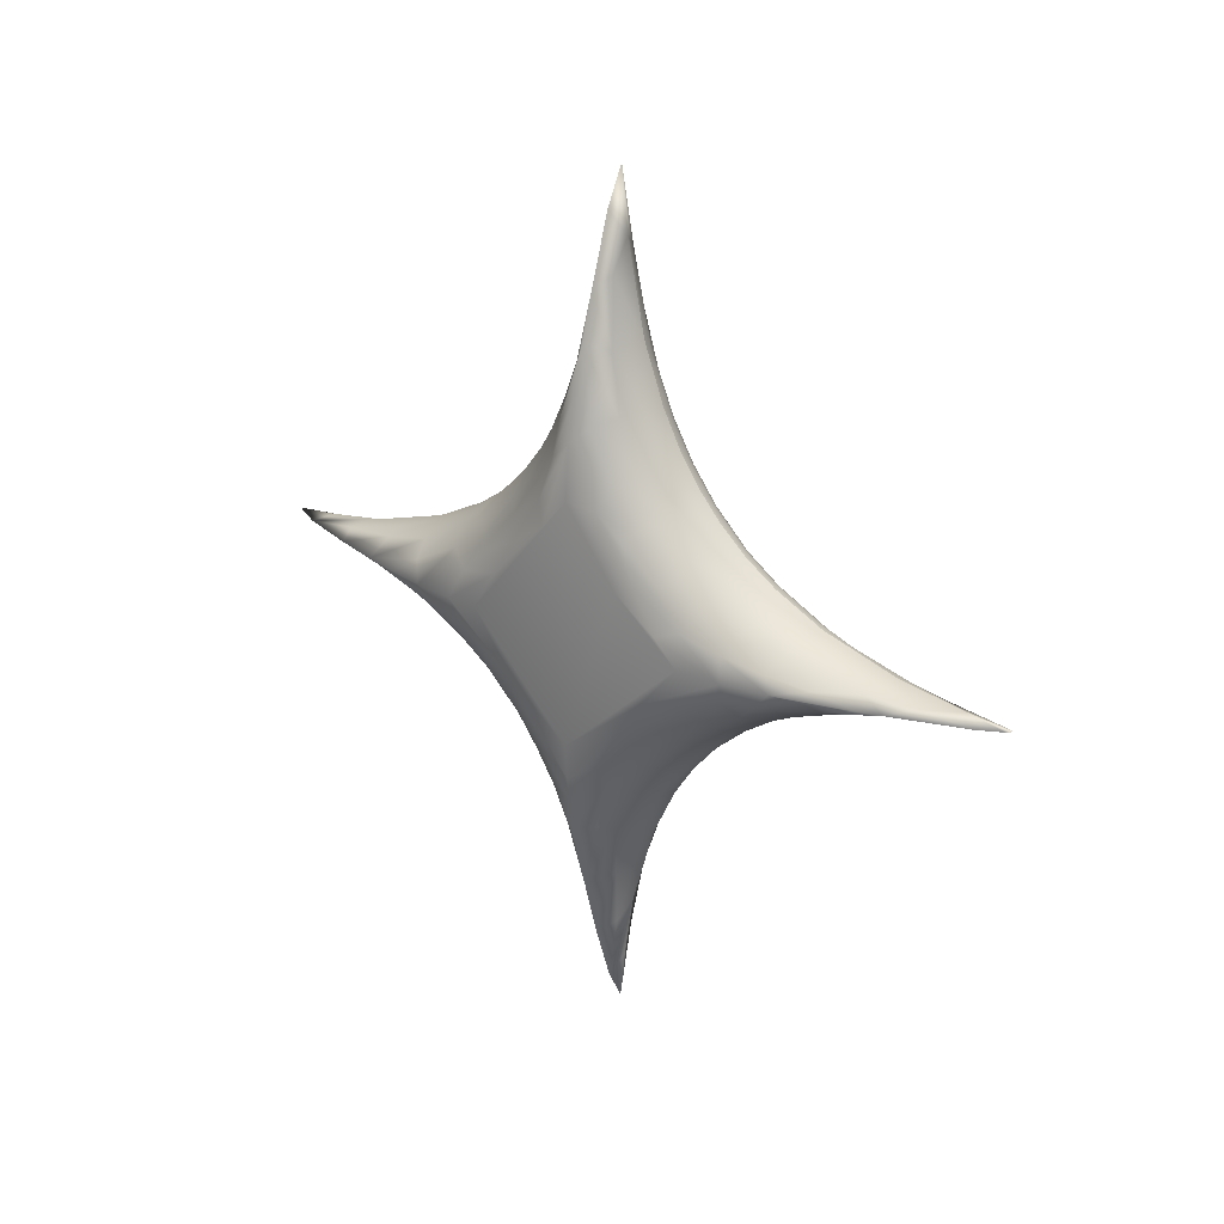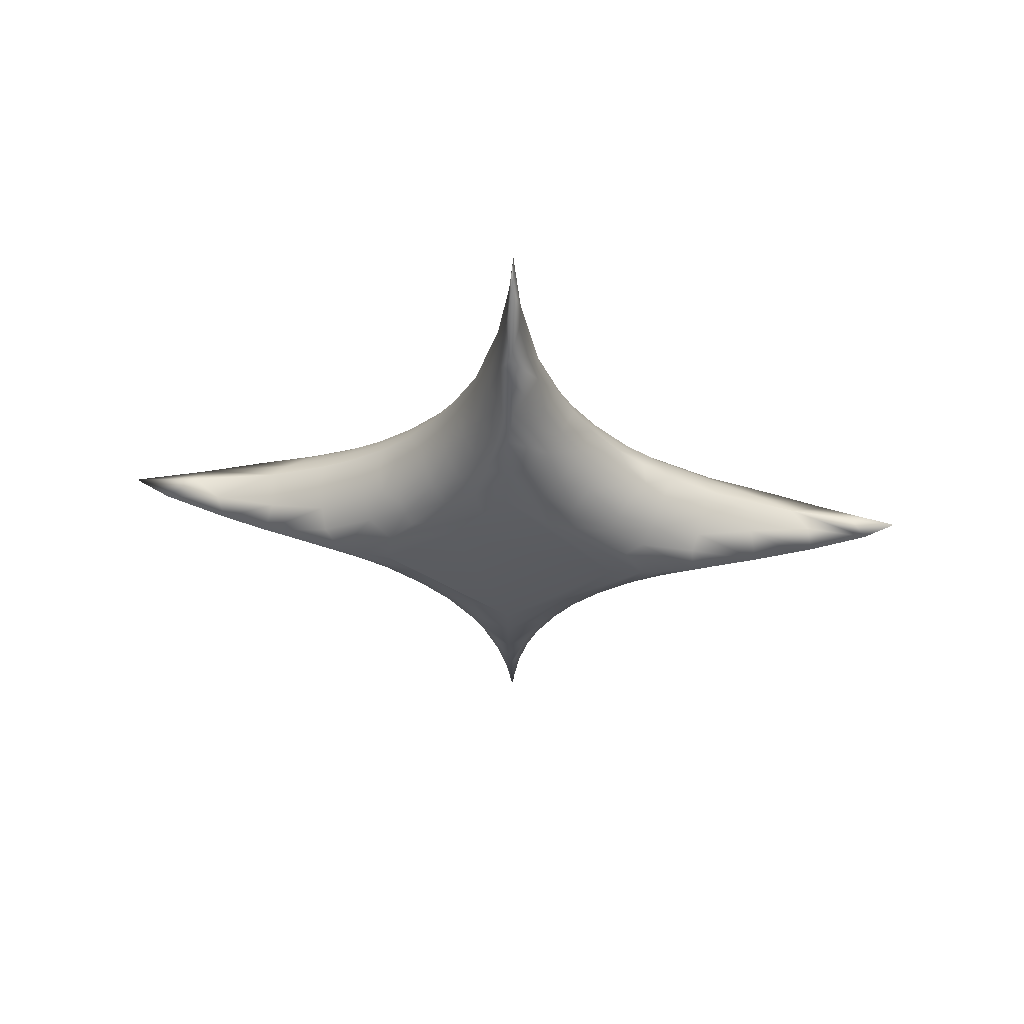
<metadata>
{"format":"obj","ext":"obj","renderer":"f3d","projection":"perspective","resolution":1024,"background":"white","views":[{"elev":23.5,"azim":-51.5,"up":"+Y"},{"elev":57.0,"azim":-85.9,"up":"+Z"}]}
</metadata>
<code>
o etoile_v2
v 0.596 15.17 -0.1105
v 1.207 12.42 -0.1109
v 0.6511 13.45 -0.2477
v 1.131 9.721 -0.7236
v 1.724 10.4 -0.1089
v 1.663 7.92 -0.917
v 1.133 7.517 -1.524
v 1.133 5.866 -2.395
v 1.665 5.662 -2.069
v 1.131 4.706 -3.212
v 1.66 4.417 -2.954
v 1.133 3.427 -4.457
v 1.665 3.138 -4.203
v 1.133 2.5 -5.673
v 1.665 2.179 -5.461
v 1.133 1.725 -7.028
v 1.665 1.38 -6.857
v 1.132 0.873 -9.095
v 1.665 0.7355 -8.366
v 1.747 0.05435 -10.38
v 1.226 0.05615 -12.47
v 2.258 7.771 -0.2341
v 2.372 7.391 -0.1118
v 2.581 5.925 -0.1084
v 2.226 5.365 -1.475
v 2.561 4.304 -1.166
v 2.219 4.011 -2.438
v 2.561 2.372 -2.796
v 2.221 2.664 -3.75
v 2.221 1.648 -5.077
v 2.562 0.928 -4.635
v 2.197 0.8477 -6.537
v 2.405 0.0429 -7.269
v 2.101 0.274 -8.197
v 2.653 4.398 -0.03308
v 2.653 0.1342 -4.452
v 2.591 0.0645 -5.737
v 0.6511 0.1947 -13.51
v 0.6526 0.5404 -11.23
v 0.6448 1.424 -8.214
v 0.6511 2.367 -6.303
v 0.6511 3.148 -5.143
v 0.6511 4.055 -4.108
v 0.6511 5.09 -3.201
v 0.6511 6.25 -2.42
v 0.6597 8.099 -1.501
v 0.6504 10.94 -0.6482
v 0.6511 -0.08407 -13.51
v 1.162 -0.1837 -11.26
v 0.6559 -0.4592 -11.09
v 1.133 -0.8161 -8.986
v 0.6586 -1.334 -8.165
v 1.133 -1.361 -7.57
v 0.5828 -2.295 -6.27
v 1.133 -2.232 -5.919
v 0.6511 -3.037 -5.143
v 1.131 -3.048 -4.759
v 1.66 -2.79 -4.47
v 2.219 -2.274 -4.064
v 2.561 -2.632 -2.425
v 1.656 -0.7595 -7.974
v 2.242 -0.1211 -7.757
v 2.23 -1.325 -5.383
v 2.653 -4.289 -0.1837
v 2.562 -4.472 -0.981
v 2.581 -5.814 -0.1084
v 2.372 -7.28 -0.1049
v 1.724 -10.29 -0.1079
v 2.101 -8.034 -0.327
v 2.192 -6.384 -0.9021
v 2.221 -4.913 -1.701
v 2.221 -3.586 -2.717
v 1.207 -12.31 -0.1059
v 0.649 -12.46 -0.351
v 0.6014 -15.04 -0.1103
v 0.6479 -9.45 -0.9979
v 1.132 -8.931 -0.926
v 1.665 -8.203 -0.7885
v 1.665 -6.694 -1.433
v 0.5948 -7.498 -1.739
v 1.133 -6.864 -1.778
v 1.665 -5.298 -2.232
v 0.5965 -6.267 -2.359
v 1.133 -5.51 -2.553
v 1.665 -4.039 -3.191
v 0.5969 -5.143 -3.091
v 1.133 -4.293 -3.48
v 0.6511 -3.945 -4.108
v 1.665 -1.905 -5.715
v 2.653 -0.02358 4.237
v 0.6511 -13.34 0.03102
v 1.131 -9.61 0.5069
v 1.663 -7.809 0.7003
v 1.133 -7.406 1.308
v 1.133 -5.755 2.179
v 1.665 -5.551 1.852
v 1.131 -4.595 2.995
v 1.66 -4.307 2.737
v 1.133 -3.317 4.24
v 1.665 -3.028 3.986
v 1.133 -2.389 5.457
v 1.665 -2.068 5.245
v 1.133 -1.614 6.811
v 1.665 -1.269 6.641
v 1.132 -0.7624 8.878
v 1.665 -0.6248 8.15
v 1.747 0.05627 10.17
v 1.226 0.05448 12.25
v 2.258 -7.66 0.01736
v 2.226 -5.254 1.258
v 2.561 -4.193 0.9493
v 2.219 -3.9 2.221
v 2.561 -2.261 2.579
v 2.221 -2.554 3.533
v 2.221 -1.537 4.86
v 2.562 -0.8174 4.419
v 2.197 -0.7371 6.32
v 2.405 0.06773 7.052
v 2.101 -0.1634 7.981
v 2.591 0.04612 5.52
v 0.6511 0.05531 14.89
v 0.6584 -0.1987 12.34
v 0.6479 -0.8342 9.397
v 0.5948 -1.575 7.445
v 0.5965 -2.196 6.214
v 0.5969 -2.927 5.09
v 0.6511 -3.945 3.892
v 0.6511 -4.979 2.984
v 0.5827 -6.107 2.242
v 0.6586 -8.001 1.281
v 0.6559 -10.93 0.4062
v 2.562 4.582 0.7643
v 2.192 6.495 0.6854
v 2.101 8.144 0.1103
v 1.665 8.313 0.5718
v 1.665 6.804 1.216
v 1.132 9.042 0.7093
v 1.133 6.975 1.561
v 0.6511 7.526 1.545
v 0.6511 6.25 2.203
v 0.6547 9.582 0.7711
v 0.6607 12.83 0.09139
v 1.133 5.62 2.336
v 0.6511 5.09 2.984
v 1.133 4.404 3.264
v 0.6511 4.055 3.892
v 1.131 3.159 4.542
v 0.6511 3.148 4.926
v 1.133 2.342 5.702
v 1.665 2.016 5.498
v 1.656 0.8701 7.758
v 2.242 0.2318 7.54
v 2.23 1.436 5.166
v 2.561 2.743 2.208
v 0.6511 2.367 6.086
v 1.133 1.471 7.353
v 0.6597 1.448 7.936
v 1.133 0.9268 8.77
v 0.6504 0.5952 10.77
v 1.162 0.2943 11.04
v 0.6511 0.1947 13.29
v 1.665 5.408 2.015
v 1.665 4.15 2.975
v 1.66 2.901 4.254
v 2.221 5.024 1.484
v 2.221 3.697 2.501
v 2.219 2.385 3.847
v -2.35 0.05697 -4.046
v -2.312 1.444 -3.202
v -2.308 0.04654 -5.243
v -2.138 1.166 -4.673
v -2.023 2.103 -3.803
v -1.778 2.407 -4.064
v -1.646 1.623 -5.492
v -1.464 2.688 -4.301
v -0.9834 2.647 -5.017
v -0.9834 2.122 -5.789
v -0.1899 2.979 -5.181
v -0.1979 2.455 -5.936
v -0.1551 1.589 -7.603
v -2.313 3.678 -1.052
v -2.339 4.769 -0.04871
v -2.127 6.663 -0.09904
v -1.92 5.976 -0.9264
v -1.813 8.153 -0.101
v -1.467 6.895 -1.069
v -0.9834 7.754 -1.145
v -0.9834 6.481 -1.744
v -0.175 7.929 -1.472
v -0.1736 6.688 -2.053
v -1.407 9.726 -0.1007
v -1.152 9.075 -0.5318
v -0.613 9.171 -0.8491
v -0.01903 9.832 -0.8428
v -0.9255 11.39 -0.1045
v -0.6277 10.52 -0.4724
v -0.1865 12.25 -0.2997
v -0.1056 13.83 -0.1094
v -0.1721 5.542 -2.744
v -0.1708 4.504 -3.545
v -0.1764 3.53 -4.512
v -0.01293 0.888 -9.596
v -0.1661 0.3269 -11.84
v -0.08713 0.05387 -13.92
v 0.5952 0.05605 -15.18
v -0.8694 0.05346 -11.63
v -1.409 0.0603 -9.784
v -0.6319 0.6908 -9.542
v -1.778 0.05531 -8.37
v -1.62 0.7007 -7.307
v -2.108 0.04298 -6.856
v -2.201 2.697 -2.514
v -2.132 4.483 -1.346
v -1.92 3.585 -2.581
v -1.646 4.964 -1.986
v -1.47 3.971 -2.984
v -0.9834 3.23 -4.294
v -0.9835 4.233 -3.29
v -0.9834 5.303 -2.458
v -0.9834 1.233 -7.477
v -0.04189 -13.89 -0.1136
v -0.7793 -11.75 -0.1116
v -0.5314 -9.34 0.5886
v -0.02462 -11.61 0.2175
v 0.1847 -9.443 0.7606
v 0.1847 -7.487 1.473
v -0.07385 -5.128 2.77
v 0.1847 -4.416 3.4
v -0.4942 -4.293 3.267
v -0.4943 -3.315 4.246
v -0.4942 -2.503 5.293
v -1.103 -2.217 5.093
v -1.293 -1.373 6.223
v -1.306 -0.7481 7.532
v -1.898 0.05158 7.653
v -1.875 -0.7807 5.92
v -2.201 0.0501 5.992
v -2.067 -1.233 4.492
v -1.874 -2.442 3.497
v -2.15 -2.535 2.548
v -1.874 -3.84 2.128
v -2.148 -4.503 0.9483
v -1.877 -5.117 1.22
v -2.006 -7.171 -0.116
v -2.199 -6.057 -0.1126
v -2.3 -5.158 -0.1172
v -2.35 -3.958 -0.1617
v 0.1847 -3.453 4.363
v -0.4944 -1.804 6.448
v -1.47 -0.1047 8.829
v -1.17 0.05461 10.42
v -0.9278 0.05382 11.23
v -0.04227 -0.5102 10.39
v -0.02467 -0.201 11.94
v -0.4942 -1.216 7.699
v -0.8922 -0.5283 9.013
v -0.03853 -0.8912 9.02
v -0.006157 0.05213 13.92
v 0.4136 0.05531 14.74
v 0.4997 0.05531 14.83
v 0.5966 0.05531 14.88
v -2.273 -1.537 2.948
v -2.345 0.1306 4.406
v -1.828 -7.992 -0.1025
v -1.603 -7.092 0.5829
v -1.293 -5.492 1.772
v -1.47 -4.154 2.502
v -1.293 -2.946 3.928
v -1.612 -1.839 4.844
v -1.417 -9.583 -0.0989
v -0.9806 -11.05 -0.1113
v -0.4944 -7.411 1.309
v -0.4943 -5.754 2.182
v -0.9511 -4.482 2.784
v -1.103 -7.273 0.9883
v -2.336 2.159 1.906
v -2.138 4.62 1.002
v -2.023 3.75 1.939
v -1.778 4.011 2.244
v -1.646 5.439 1.459
v -1.464 4.248 2.524
v -0.9834 4.964 2.484
v -0.9834 5.735 1.959
v -0.1899 5.128 2.815
v -0.1978 5.883 2.291
v -0.155 7.55 1.426
v -2.313 0.9993 3.514
v -1.92 0.8734 5.812
v -1.657 0.5523 7.347
v -1.47 1.333 6.133
v -0.9834 1.092 7.591
v -0.9834 1.691 6.318
v -0.175 1.419 7.766
v -0.1737 2 6.524
v -1.334 0.3319 8.919
v -0.613 0.7961 9.007
v -0.01904 0.7898 9.668
v -0.6277 0.4194 10.36
v -0.1865 0.2466 12.08
v -0.1721 2.691 5.378
v -0.1708 3.492 4.341
v -0.1765 4.458 3.367
v -0.01293 9.543 0.7243
v -0.1661 11.79 0.1632
v -0.6319 9.489 0.5271
v -1.62 7.254 0.537
v -2.201 2.461 2.533
v -2.132 1.293 4.319
v -1.92 2.528 3.421
v -1.646 1.933 4.8
v -1.47 2.931 3.807
v -0.9835 4.241 3.066
v -0.9834 3.237 4.07
v -0.9835 2.405 5.14
v -0.9834 7.424 1.069
v -0.5314 -0.6416 -9.504
v -0.02464 -0.2705 -11.77
v 0.1847 -0.8137 -9.607
v 0.1847 -1.526 -7.65
v -0.07385 -2.823 -5.291
v 0.1847 -3.453 -4.58
v -0.4942 -3.32 -4.457
v -0.4943 -4.299 -3.478
v -0.4942 -5.346 -2.666
v -1.103 -5.146 -2.381
v -1.293 -6.276 -1.536
v -1.306 -7.585 -0.9118
v -1.875 -5.973 -0.9443
v -2.067 -4.545 -1.396
v -1.874 -3.551 -2.606
v -2.15 -2.601 -2.699
v -1.874 -2.181 -4.004
v -2.148 -1.001 -4.667
v -1.877 -1.273 -5.281
v 0.1847 -4.416 -3.616
v -0.4945 -6.501 -1.967
v -0.04226 -10.45 -0.6739
v -0.02467 -11.99 -0.3647
v -0.4942 -7.752 -1.379
v -0.8922 -9.066 -0.692
v -0.03852 -9.073 -1.055
v -2.274 -2.258 -2.467
v -1.603 -0.6359 -7.256
v -1.293 -1.825 -5.656
v -1.47 -2.555 -4.317
v -1.293 -3.981 -3.11
v -1.612 -4.897 -2.002
v -1.103 -0.306 -9.456
v -0.4944 -1.362 -7.574
v -0.4943 -2.235 -5.918
v -0.9511 -2.837 -4.646
v -1.103 -1.041 -7.436
f 1 2 3
f 4 2 5
f 4 5 6
f 4 6 7
f 7 6 8
f 8 6 9
f 8 9 10
f 10 9 11
f 10 11 12
f 12 11 13
f 12 13 14
f 14 13 15
f 14 15 16
f 16 15 17
f 16 17 18
f 18 17 19
f 18 19 20
f 18 20 21
f 6 5 22
f 22 5 23
f 23 24 25
f 25 24 26
f 25 26 27
f 27 26 28
f 27 28 29
f 29 28 30
f 30 28 31
f 30 31 32
f 32 31 33
f 32 33 34
f 34 33 20
f 24 35 26
f 26 35 28
f 28 35 36
f 28 36 31
f 31 36 37
f 31 37 33
f 205 38 21
f 21 38 39
f 21 39 18
f 18 39 40
f 18 40 16
f 16 40 41
f 16 41 14
f 14 41 42
f 14 42 12
f 12 42 43
f 12 43 10
f 10 43 44
f 10 44 8
f 44 45 8
f 8 45 7
f 45 46 7
f 7 46 4
f 4 46 47
f 4 47 2
f 2 47 3
f 22 23 25
f 9 6 22
f 9 22 25
f 11 9 25
f 11 25 27
f 11 27 13
f 13 27 29
f 13 29 15
f 15 29 30
f 15 30 17
f 17 30 32
f 17 32 19
f 19 32 34
f 19 34 20
f 205 21 48
f 48 21 49
f 48 49 50
f 50 49 51
f 50 51 52
f 52 51 53
f 52 53 54
f 54 53 55
f 54 55 56
f 56 55 57
f 59 37 60
f 60 37 36
f 49 21 20
f 49 20 51
f 20 61 51
f 51 61 53
f 61 20 62
f 62 20 33
f 63 59 58
f 33 37 63
f 63 37 59
f 60 36 64
f 60 64 65
f 65 64 66
f 65 66 67
f 68 69 67
f 67 69 70
f 67 70 65
f 65 70 71
f 65 71 60
f 60 71 72
f 60 72 59
f 74 73 75
f 74 76 73
f 73 76 77
f 73 77 68
f 68 77 78
f 68 78 69
f 69 78 70
f 78 77 79
f 78 79 70
f 70 79 71
f 76 80 77
f 77 80 81
f 77 81 79
f 79 81 82
f 79 82 71
f 71 82 72
f 80 83 81
f 81 83 84
f 81 84 82
f 82 84 85
f 82 85 72
f 72 85 59
f 83 86 84
f 84 86 87
f 84 87 85
f 85 87 58
f 85 58 59
f 86 88 87
f 87 88 57
f 87 57 58
f 88 56 57
f 61 62 89
f 89 62 63
f 89 63 58
f 63 62 33
f 55 53 61
f 55 61 89
f 57 55 89
f 57 89 58
f 36 35 64
f 64 35 90
f 75 73 91
f 92 73 68
f 92 68 93
f 92 93 94
f 94 93 95
f 95 93 96
f 95 96 97
f 97 96 98
f 97 98 99
f 99 98 100
f 99 100 101
f 101 100 102
f 101 102 103
f 103 102 104
f 103 104 105
f 105 104 106
f 105 106 107
f 105 107 108
f 93 68 109
f 109 68 67
f 67 66 110
f 110 66 111
f 110 111 112
f 112 111 113
f 112 113 114
f 114 113 115
f 115 113 116
f 115 116 117
f 117 116 118
f 117 118 119
f 119 118 107
f 66 64 111
f 111 64 113
f 113 64 90
f 113 90 116
f 116 90 120
f 116 120 118
f 121 122 108
f 108 122 123
f 108 123 105
f 105 123 124
f 105 124 103
f 103 124 125
f 103 125 101
f 101 125 126
f 101 126 99
f 99 126 127
f 99 127 97
f 97 127 128
f 97 128 95
f 128 129 95
f 95 129 94
f 129 130 94
f 94 130 92
f 92 130 131
f 92 131 73
f 73 131 91
f 109 67 110
f 96 93 109
f 96 109 110
f 98 96 110
f 98 110 112
f 98 112 100
f 100 112 114
f 100 114 102
f 102 114 115
f 102 115 104
f 104 115 117
f 104 117 106
f 106 117 119
f 106 119 107
f 35 24 132
f 132 24 23
f 132 23 133
f 133 23 134
f 133 134 135
f 133 135 136
f 136 135 137
f 136 137 138
f 138 137 139
f 138 139 140
f 23 5 134
f 134 5 135
f 135 5 137
f 137 141 139
f 5 2 137
f 137 2 141
f 2 142 141
f 142 2 1
f 138 140 143
f 143 140 144
f 143 144 145
f 145 144 146
f 145 146 147
f 147 146 148
f 147 148 149
f 147 149 150
f 150 149 151
f 150 151 152
f 153 118 120
f 120 90 154
f 154 90 35
f 154 35 132
f 148 155 149
f 149 155 156
f 149 156 151
f 152 151 107
f 152 107 118
f 155 157 156
f 156 157 158
f 158 157 159
f 158 159 160
f 160 159 161
f 160 161 108
f 108 161 121
f 160 108 107
f 160 107 158
f 107 151 158
f 158 151 156
f 136 138 162
f 162 138 143
f 162 143 163
f 163 143 145
f 163 145 164
f 164 145 147
f 164 147 150
f 133 136 165
f 165 136 162
f 165 162 166
f 166 162 163
f 166 163 167
f 167 163 164
f 167 164 153
f 153 164 150
f 153 150 152
f 118 153 152
f 154 132 165
f 165 132 133
f 154 165 166
f 154 166 167
f 120 154 167
f 120 167 153
f 168 169 170
f 170 169 171
f 171 172 173
f 171 173 174
f 174 173 175
f 174 175 176
f 174 176 177
f 177 176 178
f 177 178 179
f 179 178 41
f 179 41 180
f 180 41 40
f 169 168 181
f 181 168 182
f 181 182 183
f 184 183 185
f 184 185 186
f 186 187 188
f 188 187 189
f 188 189 190
f 190 189 46
f 190 46 45
f 185 191 186
f 186 191 192
f 186 192 187
f 187 192 193
f 187 193 189
f 189 193 194
f 189 194 46
f 192 191 195
f 196 195 197
f 197 195 198
f 198 1 3
f 198 3 197
f 197 3 47
f 197 47 194
f 194 47 46
f 190 45 199
f 199 45 44
f 199 44 200
f 200 44 43
f 200 43 201
f 201 43 42
f 201 42 178
f 178 42 41
f 180 40 202
f 202 40 39
f 202 39 203
f 203 39 204
f 204 39 38
f 204 38 205
f 203 204 206
f 206 207 208
f 206 208 203
f 203 208 202
f 207 209 210
f 210 209 211
f 211 170 171
f 171 169 212
f 212 169 181
f 212 181 213
f 213 181 183
f 172 171 212
f 172 212 214
f 214 212 213
f 184 213 183
f 173 172 214
f 215 214 213
f 215 213 184
f 175 173 216
f 216 173 214
f 216 214 215
f 186 215 184
f 176 175 217
f 217 175 218
f 218 175 216
f 218 216 219
f 219 216 215
f 219 215 188
f 188 215 186
f 178 176 201
f 201 176 217
f 201 217 200
f 200 217 218
f 200 218 199
f 199 218 219
f 199 219 190
f 190 219 188
f 208 180 202
f 177 179 220
f 220 179 180
f 220 180 208
f 210 174 177
f 207 220 208
f 210 211 174
f 174 211 171
f 195 196 192
f 192 196 193
f 197 194 196
f 196 194 193
f 207 210 220
f 220 210 177
f 75 91 221
f 223 222 224
f 223 224 225
f 225 224 131
f 225 131 130
f 91 131 221
f 221 131 224
f 225 130 226
f 226 130 129
f 129 128 227
f 227 128 228
f 227 228 229
f 229 228 230
f 230 231 232
f 232 231 233
f 233 234 235
f 236 235 237
f 236 237 238
f 239 238 240
f 239 240 241
f 241 240 242
f 241 242 243
f 243 242 244
f 244 242 245
f 245 242 246
f 128 127 228
f 228 127 248
f 228 248 230
f 230 248 231
f 231 249 233
f 233 249 234
f 234 250 235
f 235 250 251
f 252 253 254
f 254 253 122
f 127 126 248
f 248 126 231
f 231 126 249
f 249 255 234
f 234 255 256
f 234 256 250
f 250 256 251
f 126 125 249
f 249 125 255
f 125 124 255
f 255 124 257
f 255 257 256
f 256 257 252
f 256 252 251
f 124 123 257
f 257 253 252
f 257 123 253
f 123 122 253
f 254 122 258
f 258 122 121
f 258 121 259
f 254 258 252
f 237 262 238
f 238 262 240
f 237 263 262
f 262 263 247
f 262 247 246
f 244 264 265
f 243 265 266
f 243 266 241
f 241 266 267
f 241 267 239
f 239 267 268
f 239 268 269
f 236 269 233
f 236 233 235
f 265 264 270
f 270 271 223
f 223 271 222
f 222 221 224
f 223 225 272
f 272 225 226
f 272 226 273
f 273 226 129
f 273 129 227
f 274 273 227
f 274 227 229
f 270 223 275
f 275 223 272
f 275 272 266
f 266 272 273
f 266 273 274
f 274 229 268
f 268 229 230
f 268 230 232
f 266 265 275
f 275 265 270
f 243 244 265
f 267 266 274
f 267 274 268
f 269 268 232
f 269 232 233
f 238 239 269
f 238 269 236
f 246 242 262
f 262 242 240
f 182 276 277
f 277 278 279
f 277 279 280
f 280 279 281
f 280 281 282
f 280 282 283
f 283 282 284
f 283 284 285
f 285 284 140
f 285 140 286
f 286 140 139
f 286 139 141
f 287 276 263
f 287 263 237
f 237 235 288
f 288 235 289
f 288 289 290
f 290 289 291
f 290 291 292
f 292 291 293
f 292 293 294
f 294 293 157
f 294 157 155
f 289 235 295
f 289 295 291
f 291 295 296
f 291 296 293
f 293 296 297
f 293 297 157
f 235 251 295
f 298 251 252
f 298 252 299
f 299 252 258
f 161 258 259
f 161 259 121
f 121 259 260
f 260 261 121
f 258 161 299
f 299 161 159
f 299 159 297
f 297 159 157
f 294 155 300
f 300 155 148
f 300 148 301
f 301 148 146
f 301 146 302
f 302 146 144
f 302 144 284
f 284 144 140
f 286 141 303
f 303 141 304
f 304 141 142
f 304 142 198
f 198 142 1
f 304 198 195
f 195 191 305
f 195 305 304
f 304 305 303
f 191 185 306
f 306 185 183
f 183 182 277
f 277 276 307
f 307 276 287
f 307 287 308
f 308 287 237
f 278 277 307
f 278 307 309
f 309 307 308
f 288 308 237
f 279 278 309
f 310 309 308
f 310 308 288
f 281 279 311
f 311 279 309
f 311 309 310
f 290 310 288
f 282 281 312
f 312 281 313
f 313 281 311
f 313 311 314
f 314 311 310
f 314 310 292
f 292 310 290
f 284 282 302
f 302 282 312
f 302 312 301
f 301 312 313
f 301 313 300
f 300 313 314
f 300 314 294
f 294 314 292
f 305 286 303
f 283 285 315
f 315 285 286
f 315 286 305
f 306 280 283
f 191 315 305
f 306 183 280
f 280 183 277
f 251 298 295
f 295 298 296
f 299 297 298
f 298 297 296
f 191 306 315
f 315 306 283
f 205 48 204
f 316 206 317
f 316 317 318
f 318 317 50
f 318 50 52
f 48 50 204
f 204 50 317
f 318 52 319
f 319 52 54
f 54 56 320
f 320 56 321
f 320 321 322
f 322 321 323
f 323 324 325
f 325 324 326
f 326 327 264
f 328 244 245
f 328 245 329
f 330 329 331
f 330 331 332
f 332 331 333
f 332 333 334
f 334 333 211
f 211 333 170
f 56 88 321
f 321 88 335
f 321 335 323
f 323 335 324
f 324 336 326
f 326 336 327
f 327 270 264
f 222 271 337
f 222 337 338
f 338 337 74
f 88 86 335
f 335 86 324
f 324 86 336
f 336 339 327
f 327 339 340
f 327 340 270
f 270 340 271
f 86 83 336
f 336 83 339
f 83 80 339
f 339 80 341
f 339 341 340
f 340 341 271
f 80 76 341
f 341 337 271
f 341 76 337
f 76 74 337
f 338 74 221
f 221 74 75
f 338 221 222
f 245 246 329
f 329 246 331
f 246 247 342
f 342 247 168
f 342 168 170
f 211 209 343
f 334 343 344
f 334 344 332
f 332 344 345
f 332 345 330
f 330 345 346
f 330 346 347
f 328 347 326
f 328 326 264
f 343 209 207
f 348 207 206
f 348 206 316
f 206 204 317
f 316 318 349
f 349 318 319
f 349 319 350
f 350 319 54
f 350 54 320
f 351 350 320
f 351 320 322
f 343 207 348
f 348 316 352
f 352 316 349
f 352 349 344
f 344 349 350
f 344 350 351
f 351 322 346
f 346 322 323
f 346 323 325
f 344 343 352
f 352 343 348
f 334 211 343
f 345 344 351
f 345 351 346
f 347 346 325
f 347 325 326
f 329 330 347
f 329 347 328
f 244 328 264
f 170 333 342
f 342 333 331
f 342 331 246
f 168 247 276
f 168 276 182
f 276 247 263

</code>
